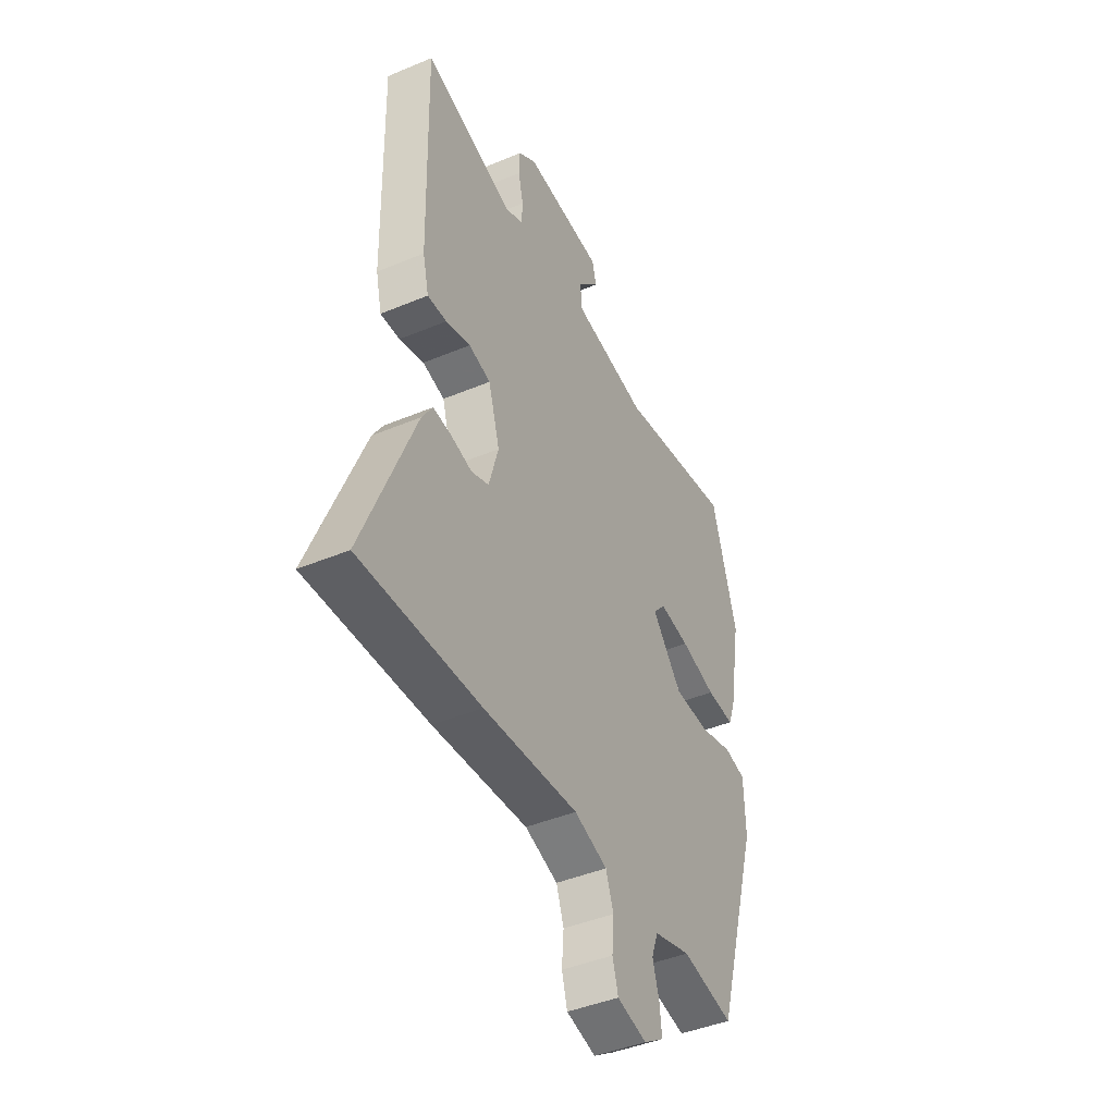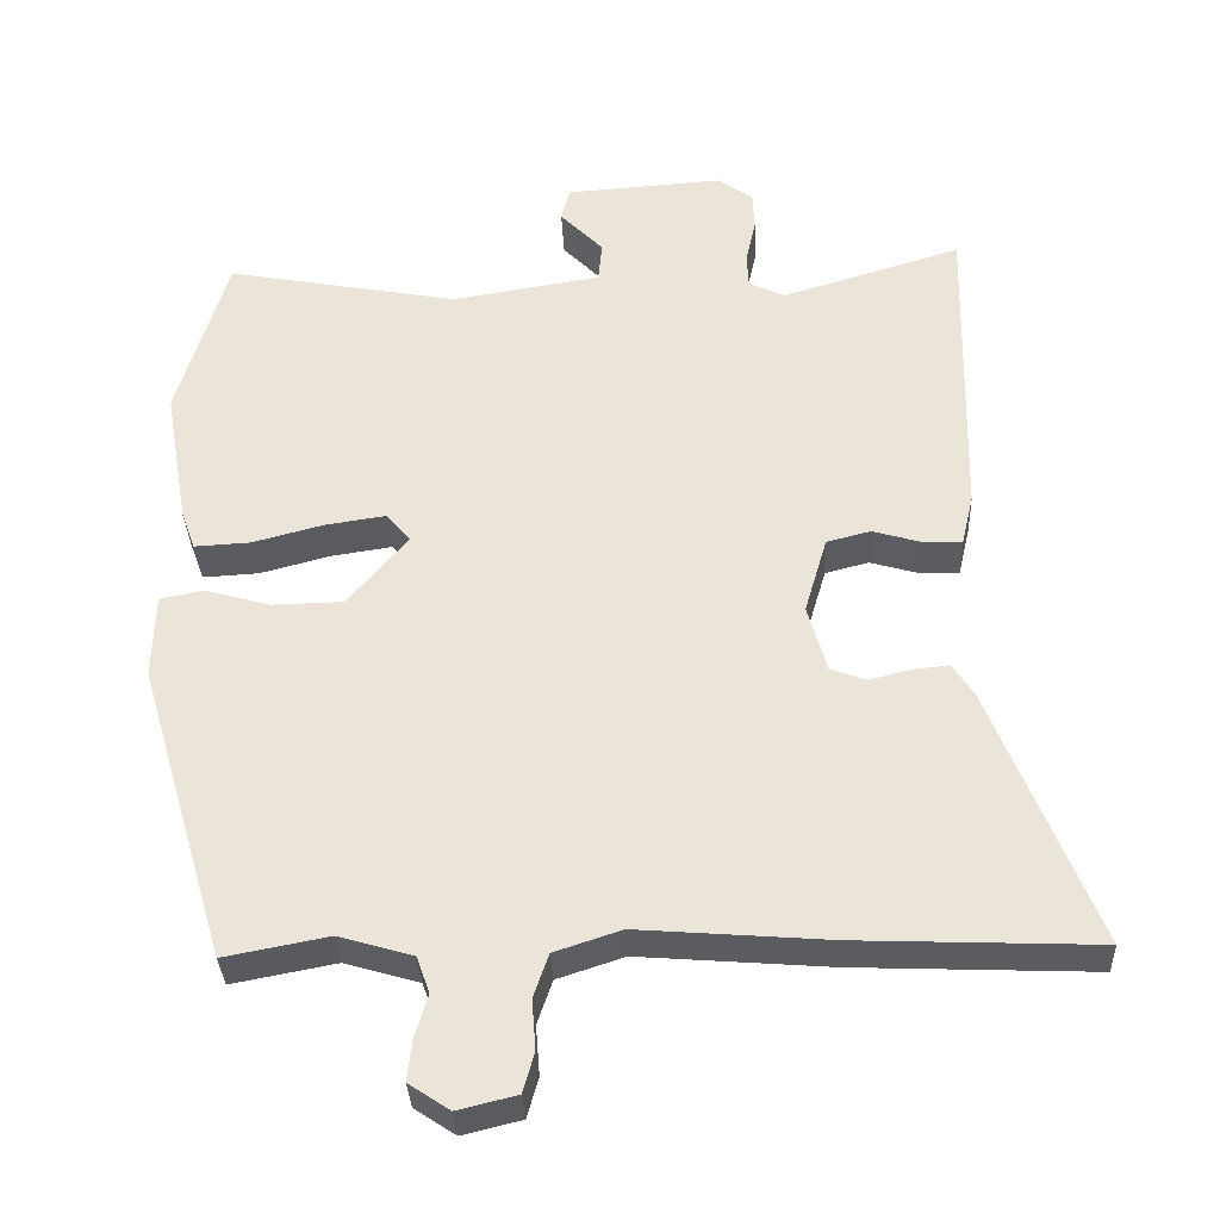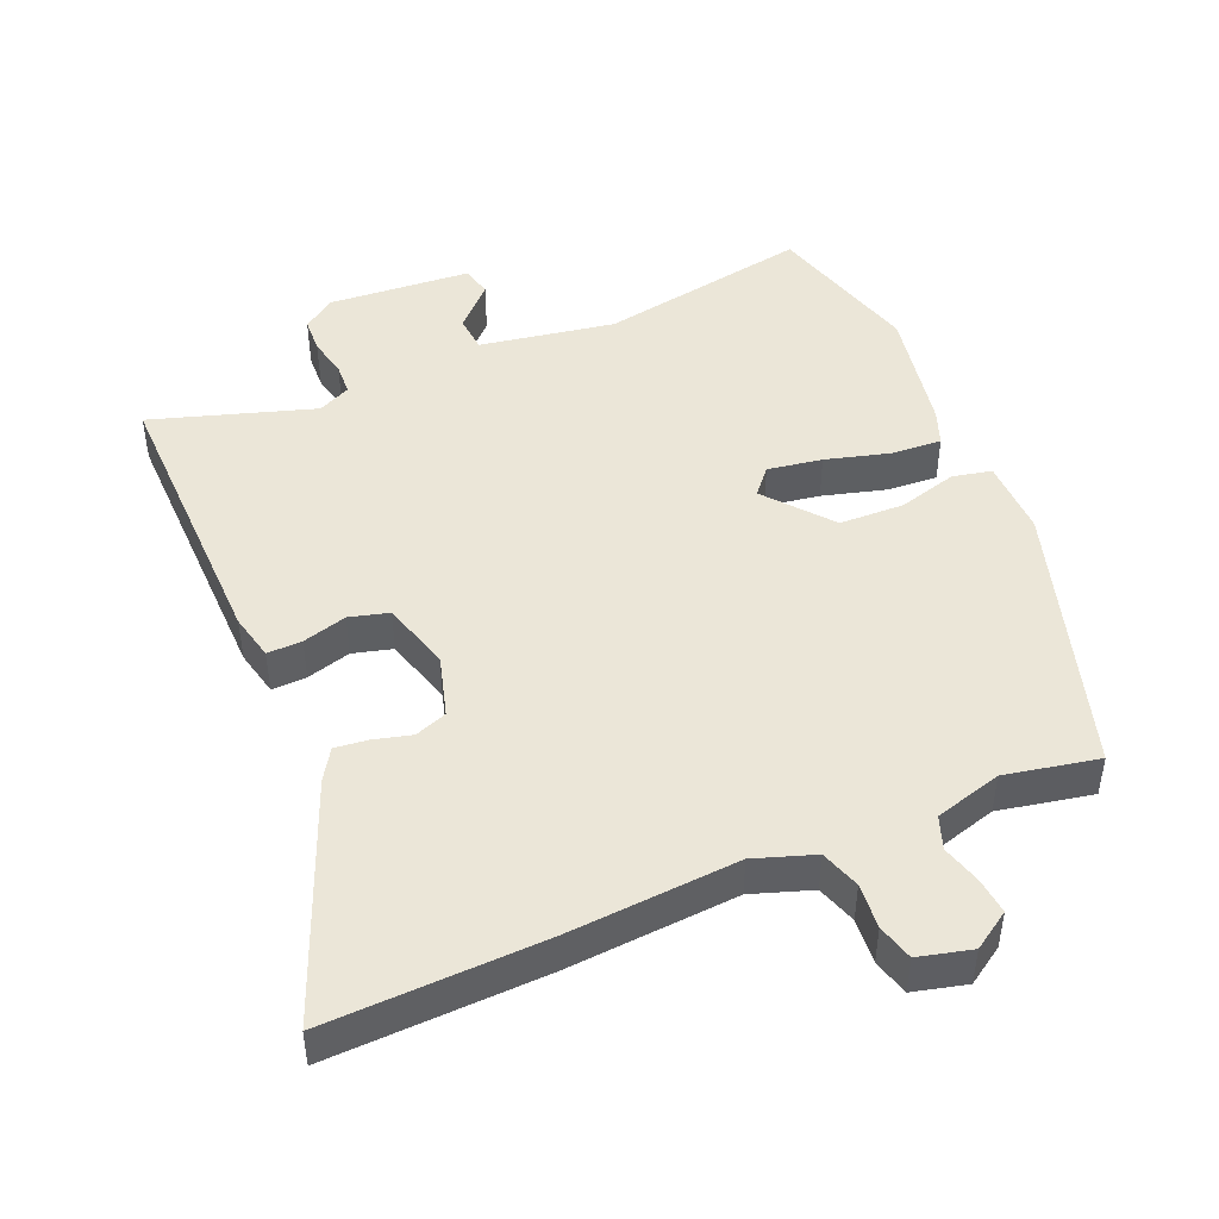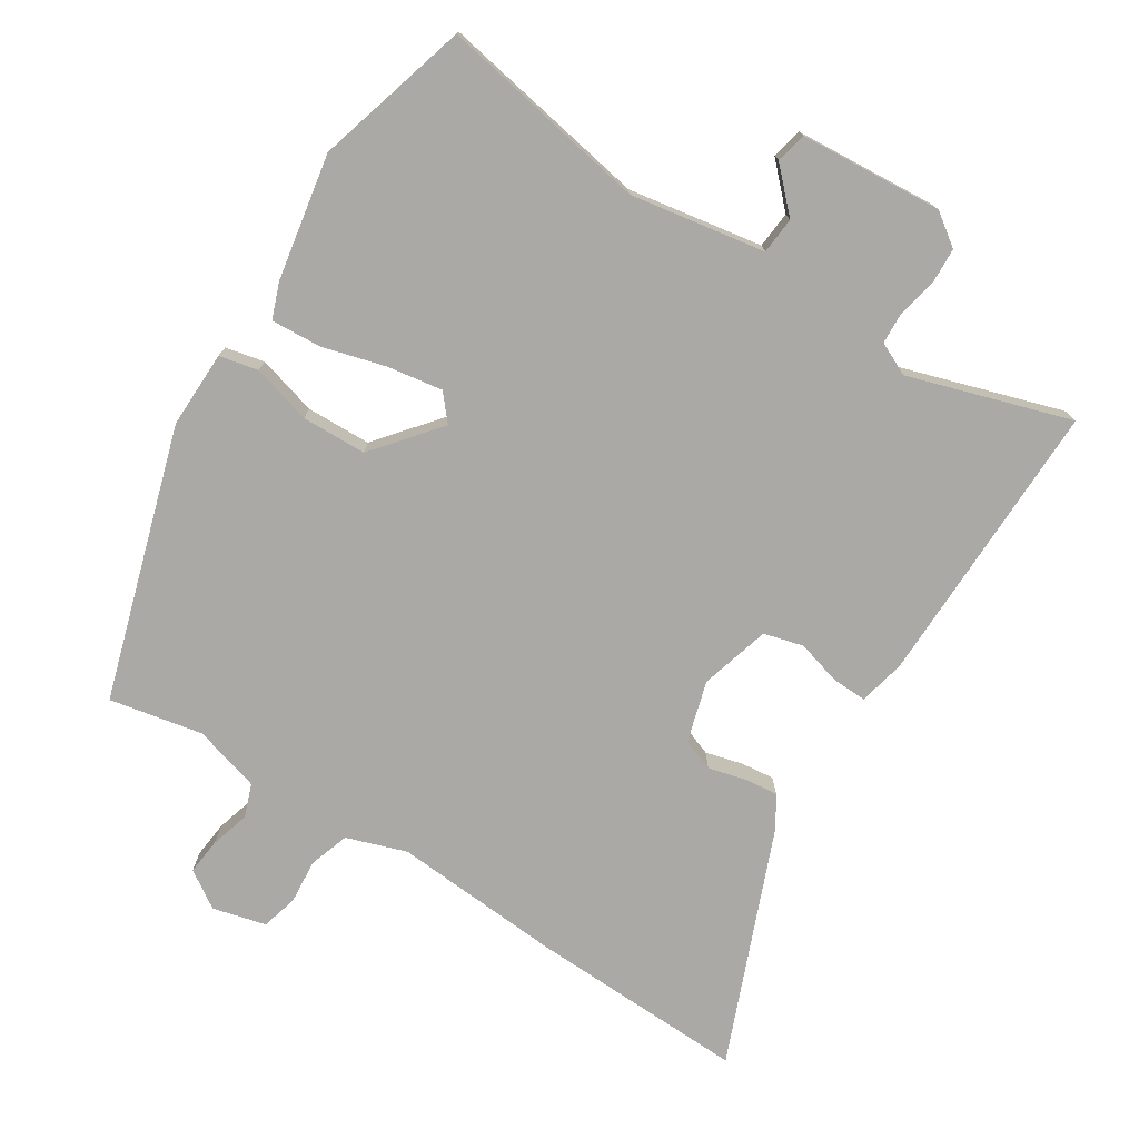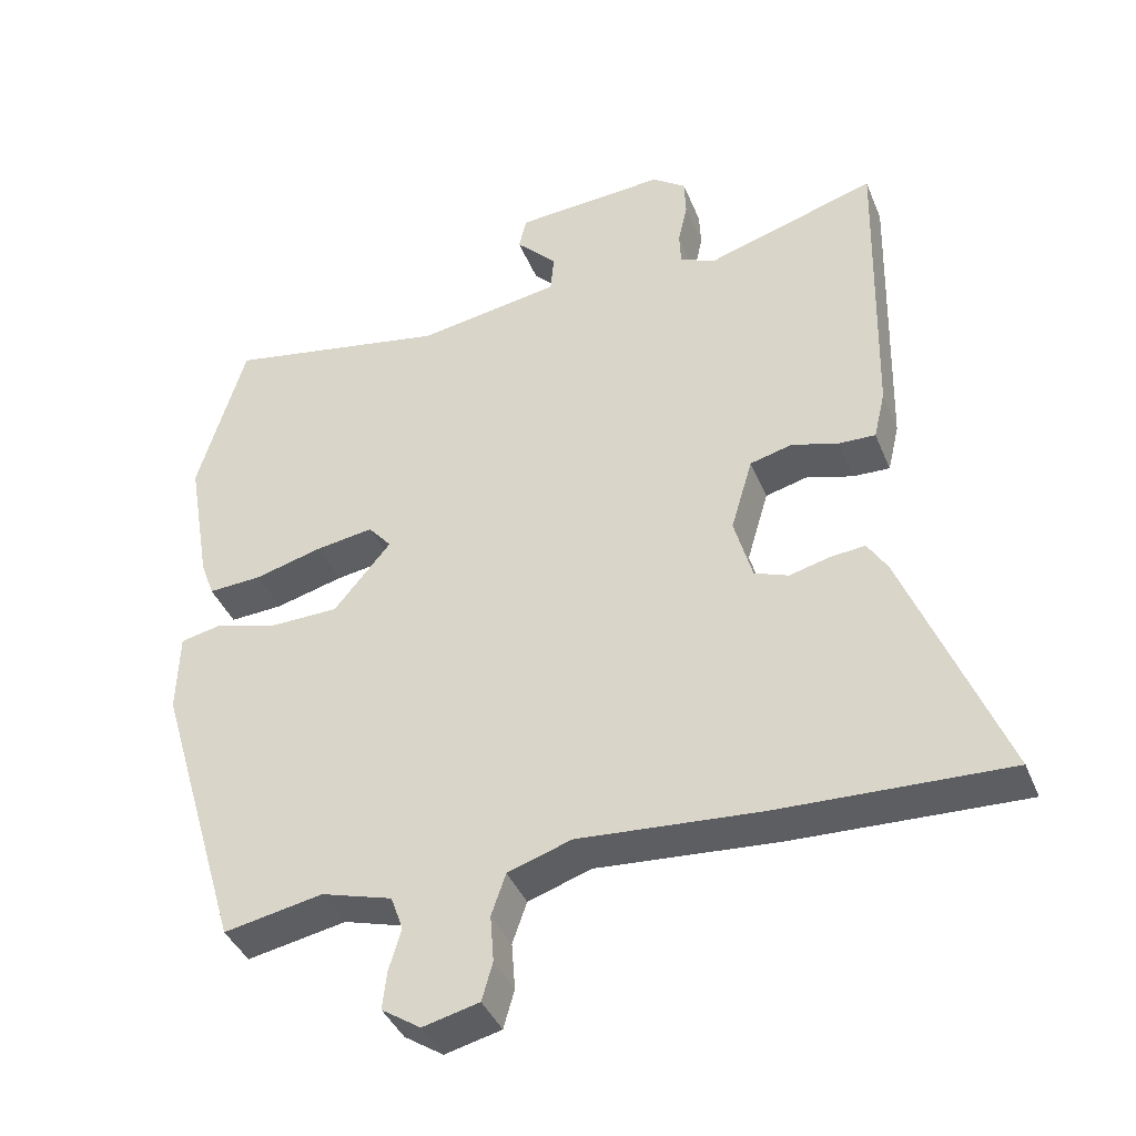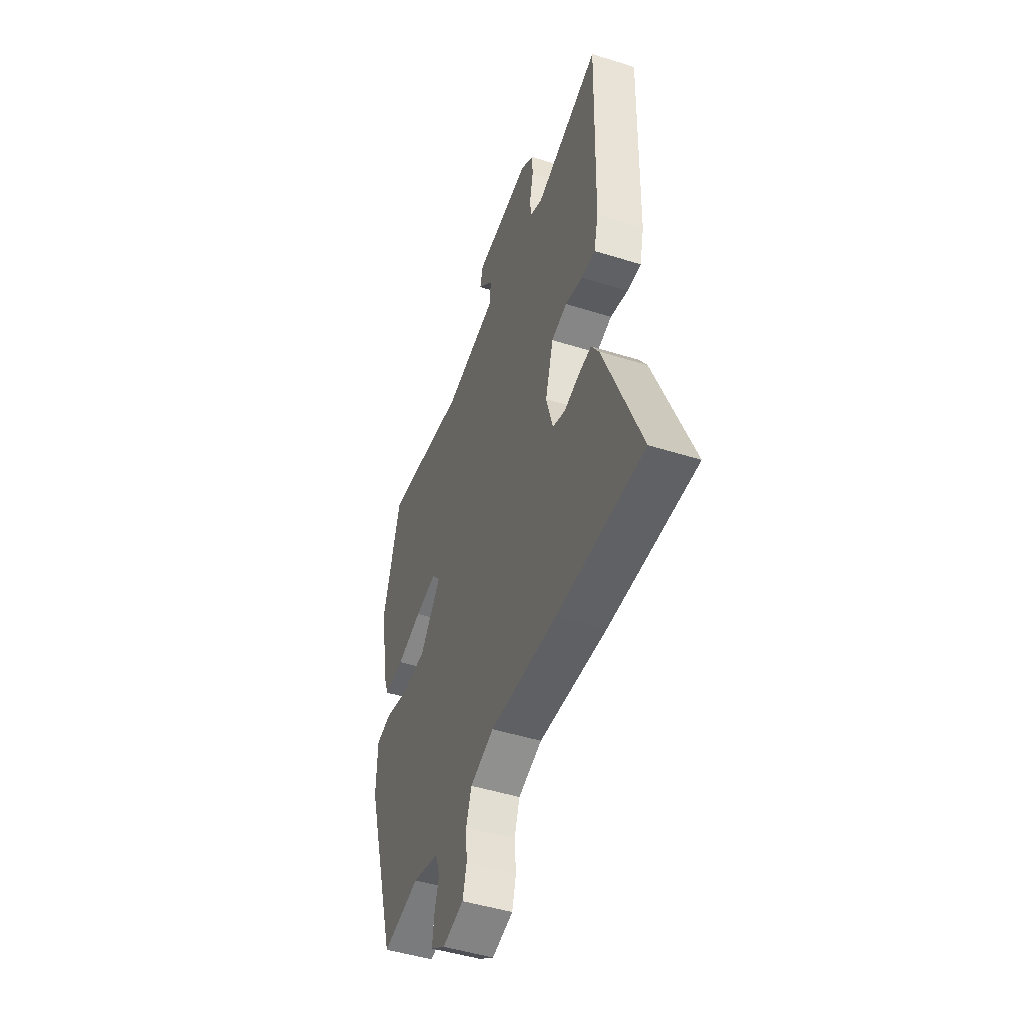
<metadata>
{"format":"obj","ext":"obj","renderer":"f3d","projection":"perspective","resolution":1024,"background":"white","views":[{"elev":-43.7,"azim":116.2,"up":"+Z"},{"elev":-33.9,"azim":2.5,"up":"+Z"},{"elev":46.6,"azim":157.5,"up":"+Y"},{"elev":-75.6,"azim":-31.9,"up":"+Y"},{"elev":-40.2,"azim":21.0,"up":"+Z"},{"elev":-47.9,"azim":70.6,"up":"+Z"}]}
</metadata>
<code>
v -0.55 0.07 0.33
v -0.484 0.07 0.555
v -0.175 0.07 0.497
v 0.023 0.07 0.529
v 0.028 0.07 0.583
v -0.029 0.07 0.642
v -0.018 0.07 0.687
v 0.191 0.07 0.701
v 0.238 0.07 0.667
v 0.24 0.07 0.615
v 0.227 0.07 0.557
v 0.229 0.07 0.51
v 0.277 0.07 0.487
v 0.515 0.07 0.56
v 0.505 0.07 0.137
v 0.489 0.07 0.069
v 0.438 0.07 0.071
v 0.373 0.07 0.09
v 0.315 0.07 0.075
v 0.285 0.07 -0.027
v 0.31 0.07 -0.117
v 0.357 0.07 -0.135
v 0.412 0.07 -0.121
v 0.461 0.07 -0.116
v 0.489 0.07 -0.161
v 0.625 0.07 -0.505
v 0.308 0.07 -0.492
v 0.057 0.07 -0.472
v -0.031 0.07 -0.501
v -0.051 0.07 -0.559
v -0.046 0.07 -0.625
v -0.061 0.07 -0.678
v -0.139 0.07 -0.697
v -0.193 0.07 -0.661
v -0.187 0.07 -0.608
v -0.17 0.07 -0.55
v -0.187 0.07 -0.502
v -0.285 0.07 -0.473
v -0.422 0.07 -0.499
v -0.54 0.07 -0.101
v -0.537 0.07 0.012
v -0.48 0.07 0.024
v -0.393 0.07 -0.001
v -0.298 0.07 0.001
v -0.219 0.07 0.096
v -0.251 0.07 0.134
v -0.331 0.07 0.122
v -0.425 0.07 0.097
v -0.499 0.07 0.093
v -0.518 0.07 0.145
v -0.55 0 0.33
v -0.484 0 0.555
v -0.175 0 0.497
v 0.023 0 0.529
v 0.028 0 0.583
v -0.029 0 0.642
v -0.018 0 0.687
v 0.191 0 0.701
v 0.238 0 0.667
v 0.24 0 0.615
v 0.227 0 0.557
v 0.229 0 0.51
v 0.277 0 0.487
v 0.515 0 0.56
v 0.505 0 0.137
v 0.489 0 0.069
v 0.438 0 0.071
v 0.373 0 0.09
v 0.315 0 0.075
v 0.285 0 -0.027
v 0.31 0 -0.117
v 0.357 0 -0.135
v 0.412 0 -0.121
v 0.461 0 -0.116
v 0.489 0 -0.161
v 0.625 0 -0.505
v 0.308 0 -0.492
v 0.057 0 -0.472
v -0.031 0 -0.501
v -0.051 0 -0.559
v -0.046 0 -0.625
v -0.061 0 -0.678
v -0.139 0 -0.697
v -0.193 0 -0.661
v -0.187 0 -0.608
v -0.17 0 -0.55
v -0.187 0 -0.502
v -0.285 0 -0.473
v -0.422 0 -0.499
v -0.54 0 -0.101
v -0.537 0 0.012
v -0.48 0 0.024
v -0.393 0 -0.001
v -0.298 0 0.001
v -0.219 0 0.096
v -0.251 0 0.134
v -0.331 0 0.122
v -0.425 0 0.097
v -0.499 0 0.093
v -0.518 0 0.145
f 47 48 49 50
f 46 47 50 1
f 40 41 42 43
f 38 39 40 43
f 37 38 43 44
f 36 37 44 45
f 34 35 36
f 33 34 36
f 30 31 32 33
f 29 30 33 36
f 25 26 27 28
f 25 28 29
f 22 23 24 25
f 22 25 29 36
f 15 16 17 18
f 13 14 15 18
f 12 13 18 19
f 8 9 10 11
f 8 11 12
f 5 6 7 8
f 4 5 8 12
f 3 4 12 19
f 46 1 2 3
f 45 46 3 19
f 36 45 19 20
f 21 22 36
f 20 21 36
f 100 99 98 97
f 51 100 97 96
f 93 92 91 90
f 93 90 89 88
f 94 93 88 87
f 95 94 87 86
f 86 85 84
f 86 84 83
f 83 82 81 80
f 86 83 80 79
f 78 77 76 75
f 79 78 75
f 75 74 73 72
f 86 79 75 72
f 68 67 66 65
f 68 65 64 63
f 69 68 63 62
f 61 60 59 58
f 62 61 58
f 58 57 56 55
f 62 58 55 54
f 69 62 54 53
f 53 52 51 96
f 69 53 96 95
f 70 69 95 86
f 86 72 71
f 86 71 70
f 1 51 52 2
f 2 52 53 3
f 3 53 54 4
f 4 54 55 5
f 5 55 56 6
f 6 56 57 7
f 7 57 58 8
f 8 58 59 9
f 9 59 60 10
f 10 60 61 11
f 11 61 62 12
f 12 62 63 13
f 13 63 64 14
f 14 64 65 15
f 15 65 66 16
f 16 66 67 17
f 17 67 68 18
f 18 68 69 19
f 19 69 70 20
f 20 70 71 21
f 21 71 72 22
f 22 72 73 23
f 23 73 74 24
f 24 74 75 25
f 25 75 76 26
f 26 76 77 27
f 27 77 78 28
f 28 78 79 29
f 29 79 80 30
f 30 80 81 31
f 31 81 82 32
f 32 82 83 33
f 33 83 84 34
f 34 84 85 35
f 35 85 86 36
f 36 86 87 37
f 37 87 88 38
f 38 88 89 39
f 39 89 90 40
f 40 90 91 41
f 41 91 92 42
f 42 92 93 43
f 43 93 94 44
f 44 94 95 45
f 45 95 96 46
f 46 96 97 47
f 47 97 98 48
f 48 98 99 49
f 49 99 100 50
f 50 100 51 1

</code>
